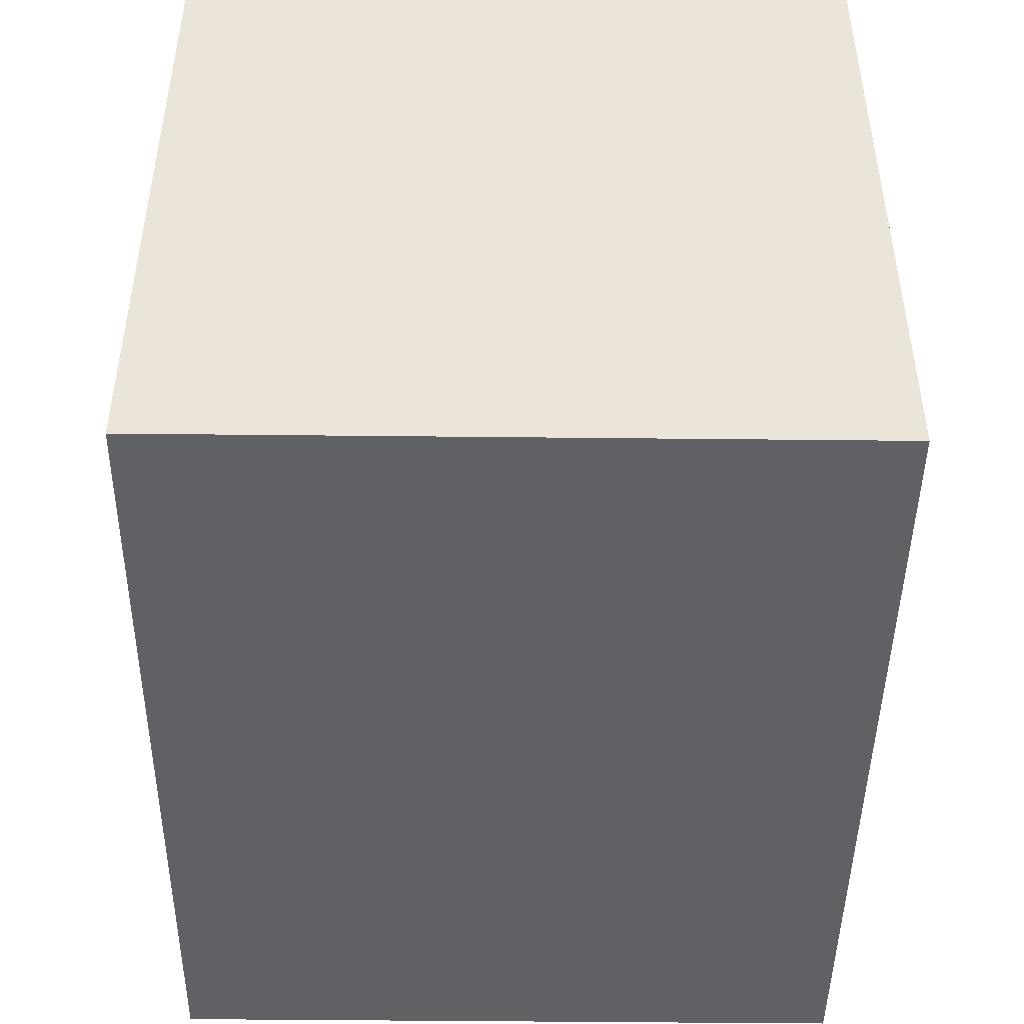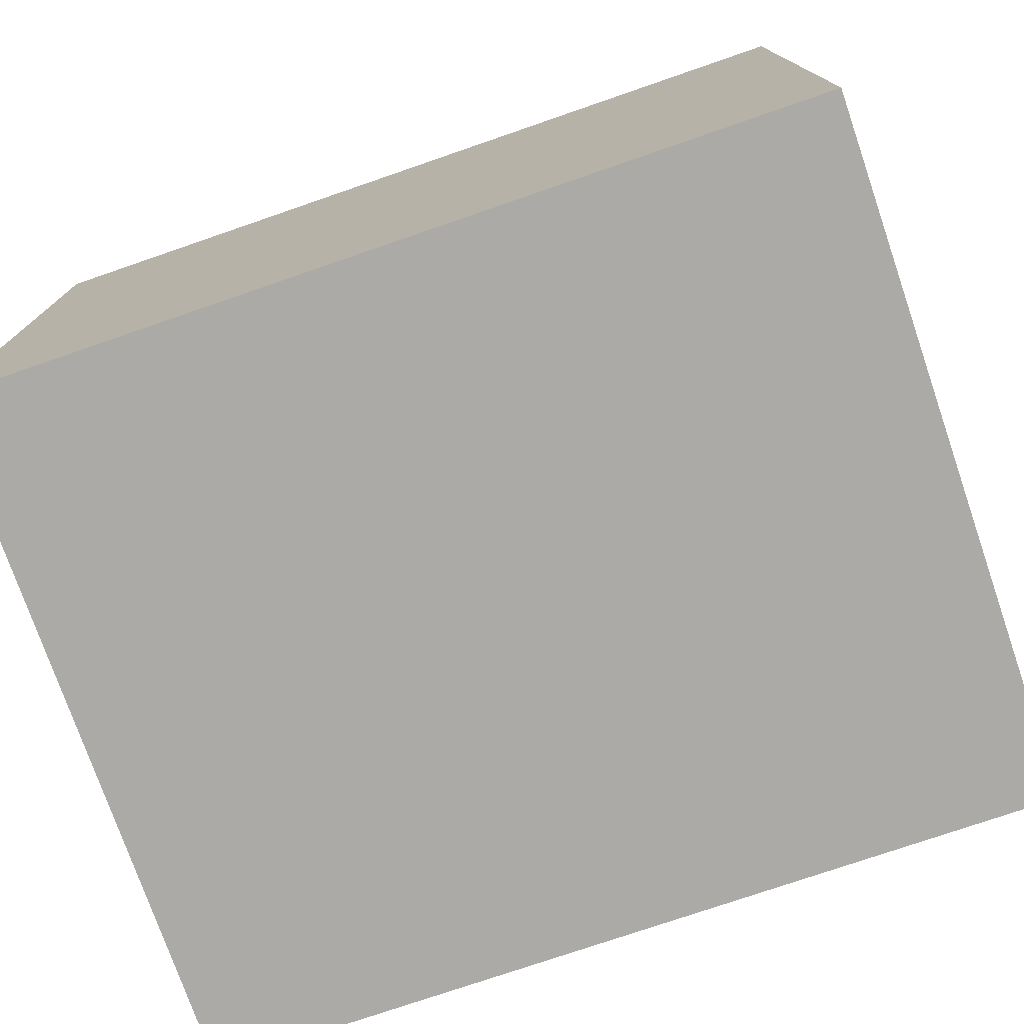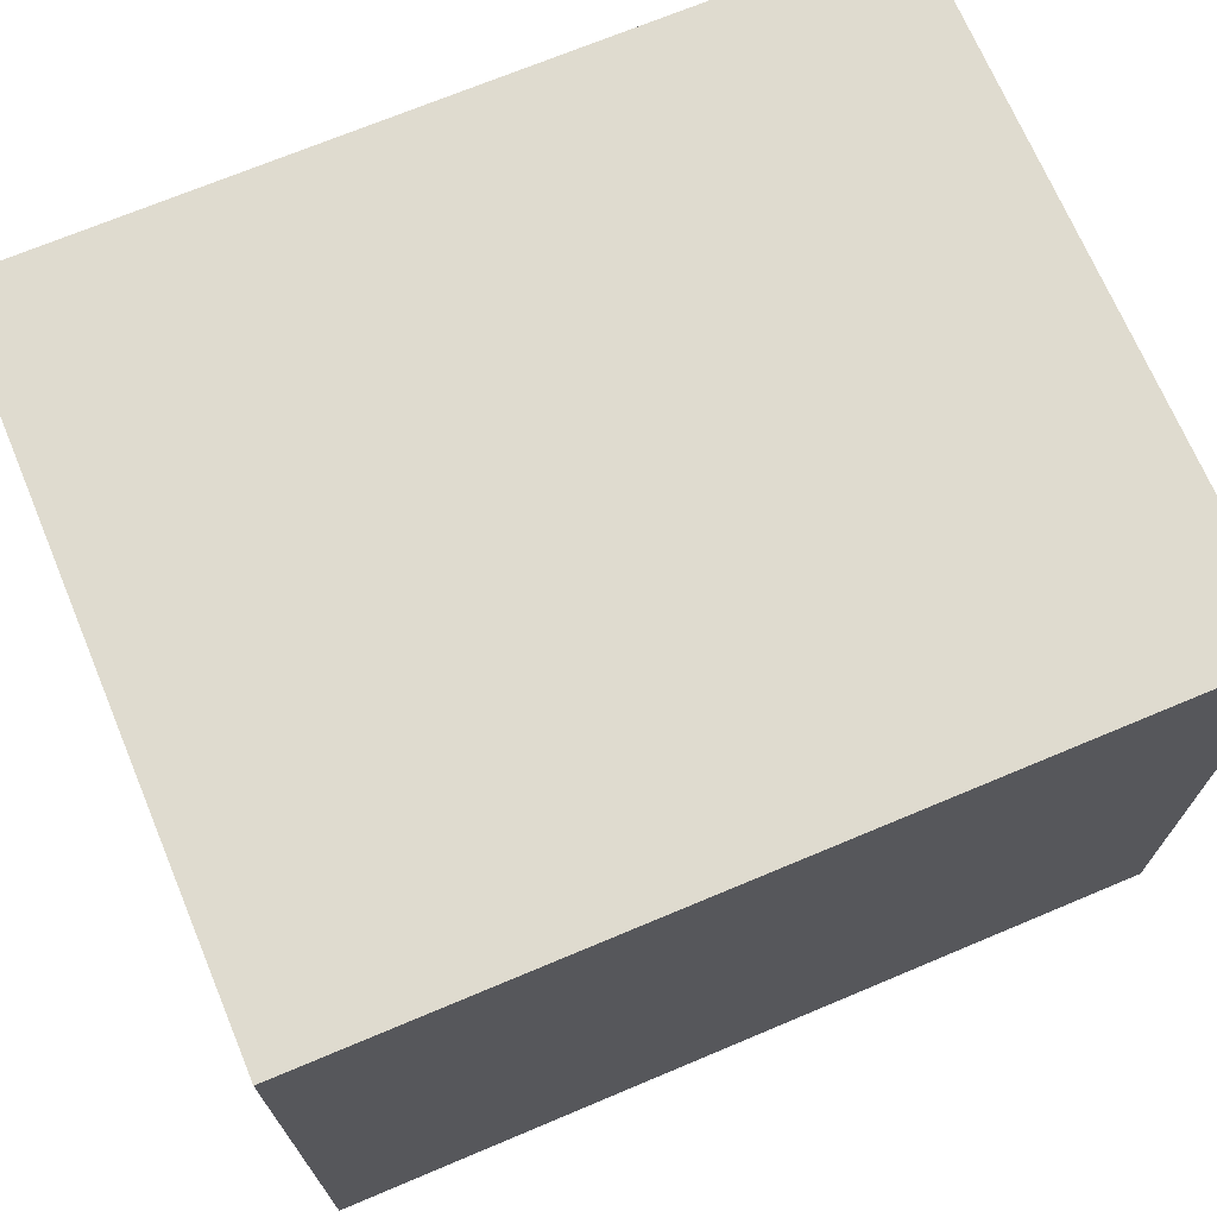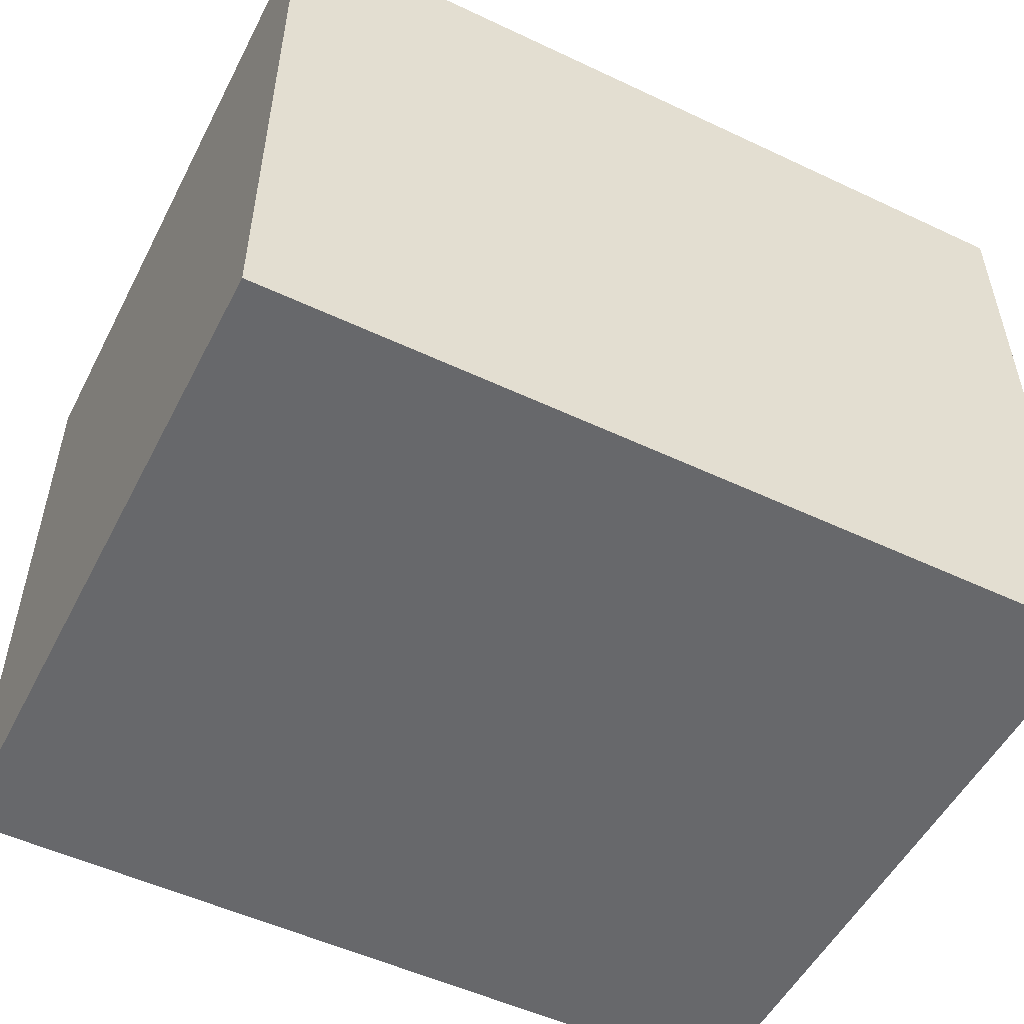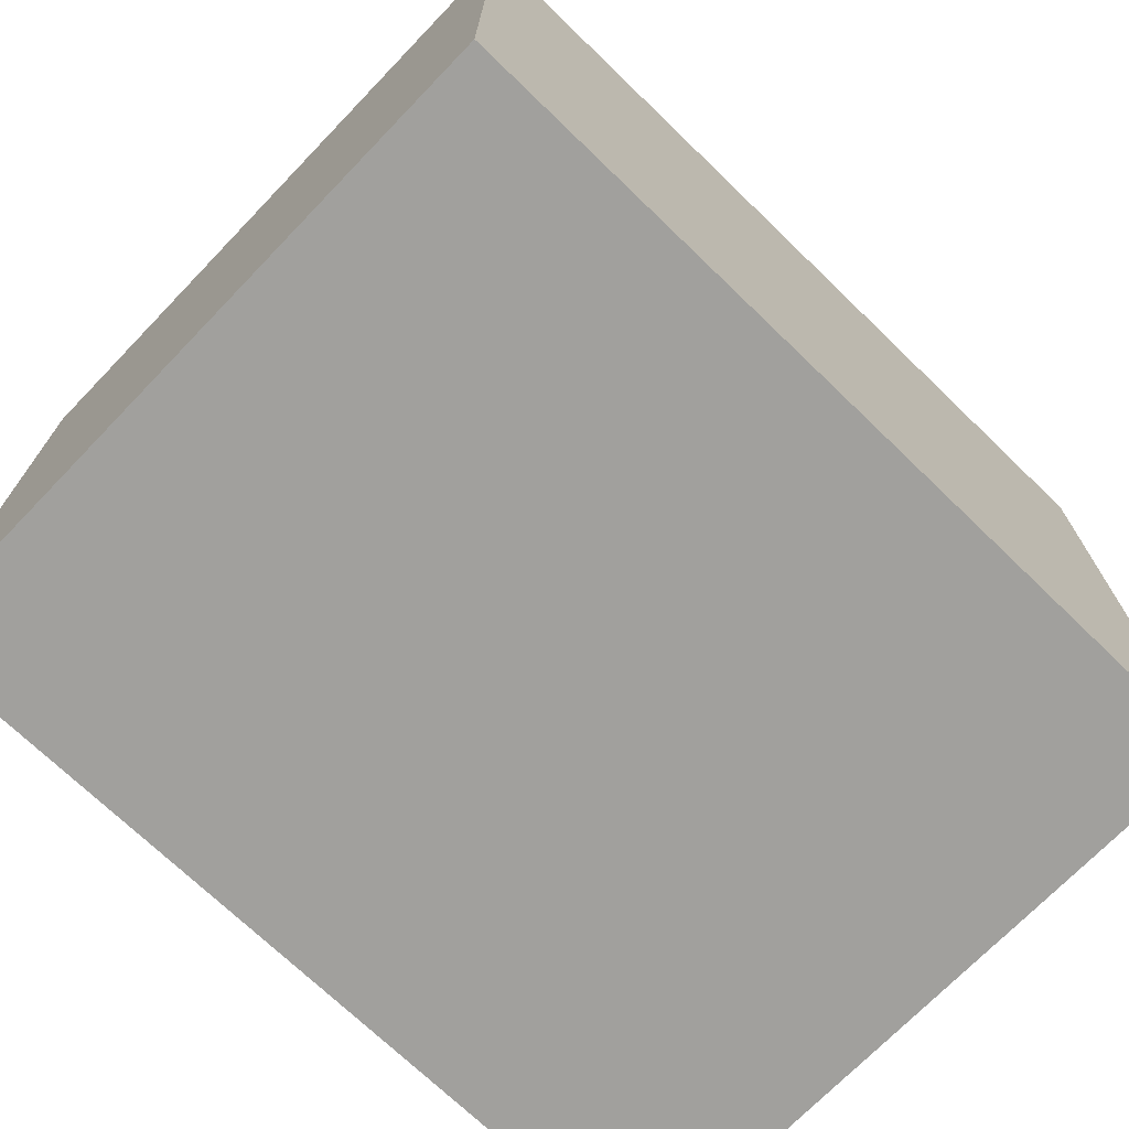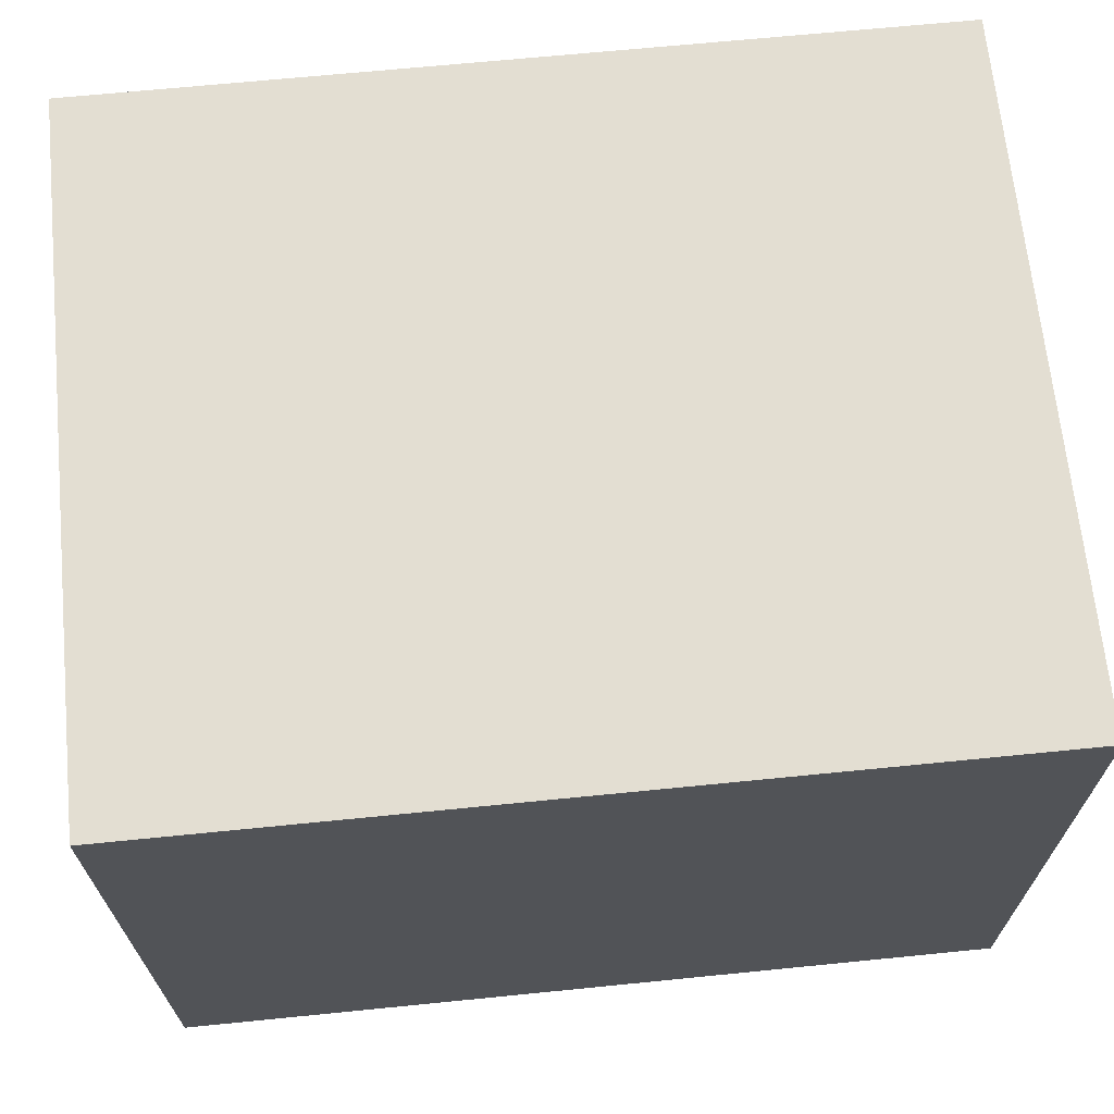
<metadata>
{"format":"obj","ext":"obj","renderer":"f3d","projection":"perspective","resolution":1024,"background":"white","views":[{"elev":-45.9,"azim":89.3,"up":"+Z"},{"elev":-75.8,"azim":-161.0,"up":"+Y"},{"elev":70.4,"azim":-22.8,"up":"+Y"},{"elev":-52.4,"azim":153.1,"up":"+Y"},{"elev":-71.7,"azim":136.0,"up":"+Z"},{"elev":67.5,"azim":-5.7,"up":"+Y"}]}
</metadata>
<code>
g default
v -3.011 0 3.936
v 4.677 0 3.936
v -3.011 6.163 3.936
v 4.677 6.163 3.936
v -3.011 6.163 -2.39
v 4.677 6.163 -2.39
v -3.011 0 -2.39
v 4.677 0 -2.39
g pCube1
f 1 2 3
f 3 2 4
f 3 4 5
f 5 4 6
f 5 6 7
f 7 6 8
f 7 8 1
f 1 8 2
f 2 8 4
f 4 8 6
f 7 1 5
f 5 1 3

</code>
